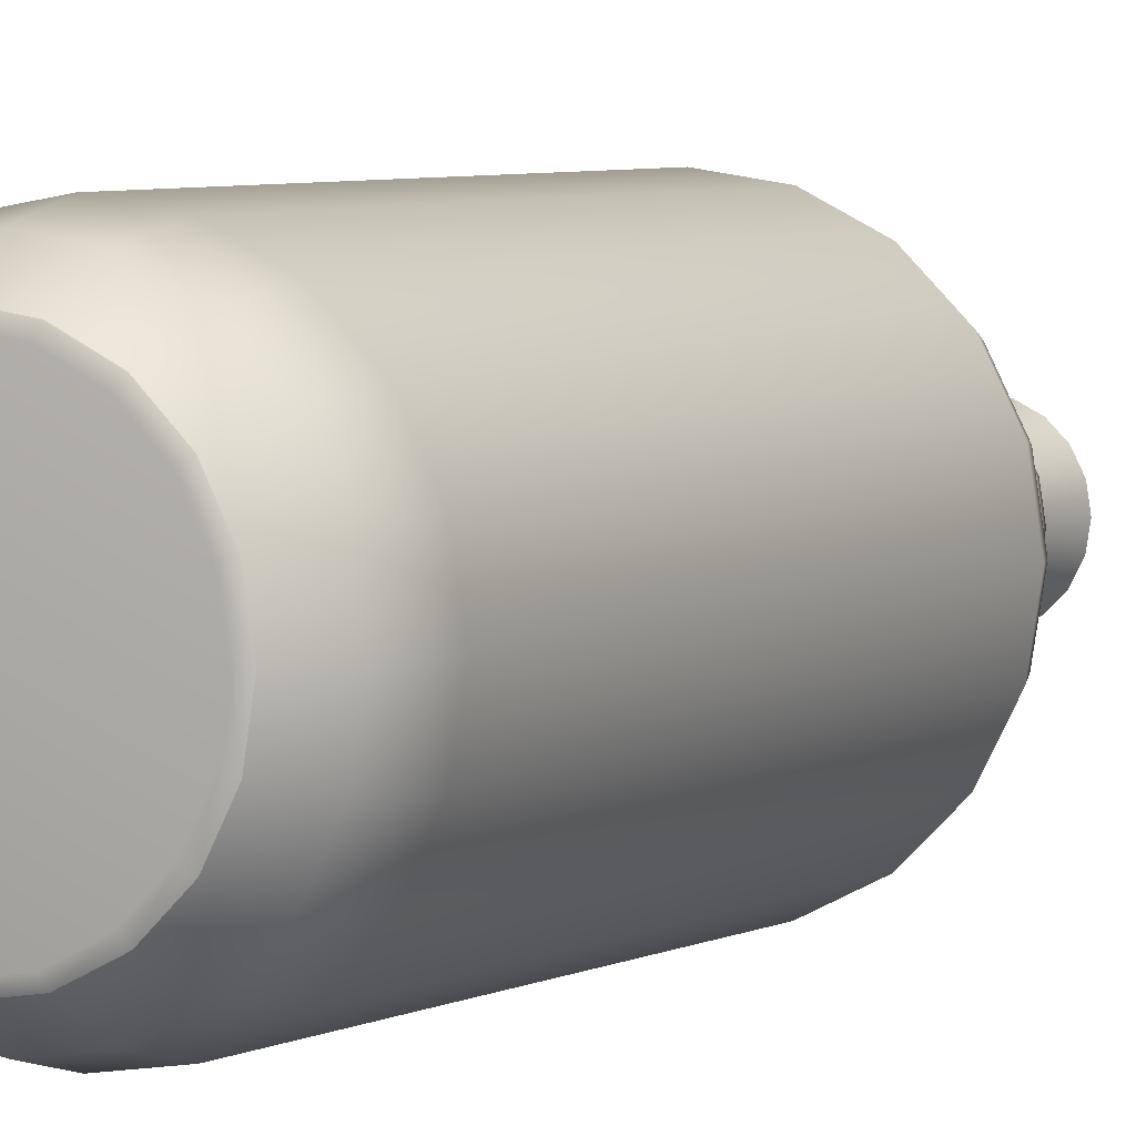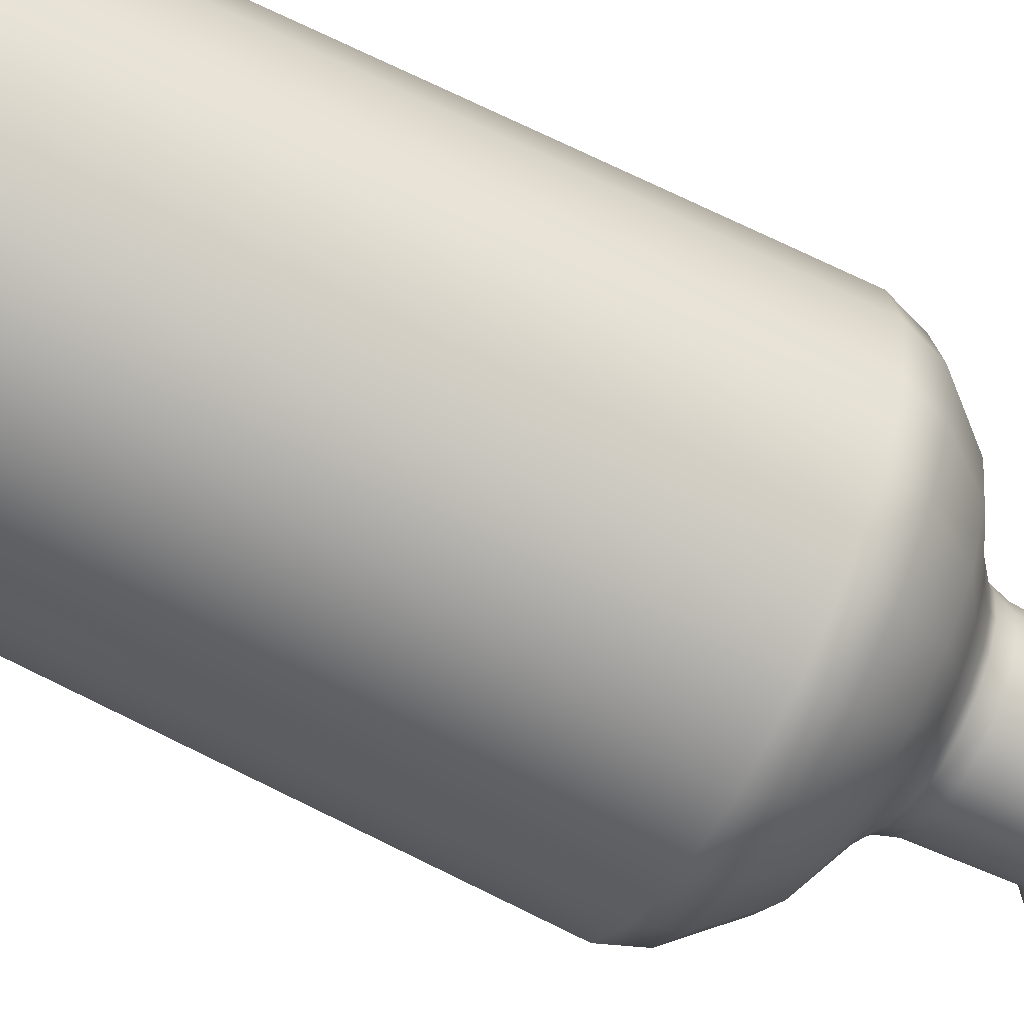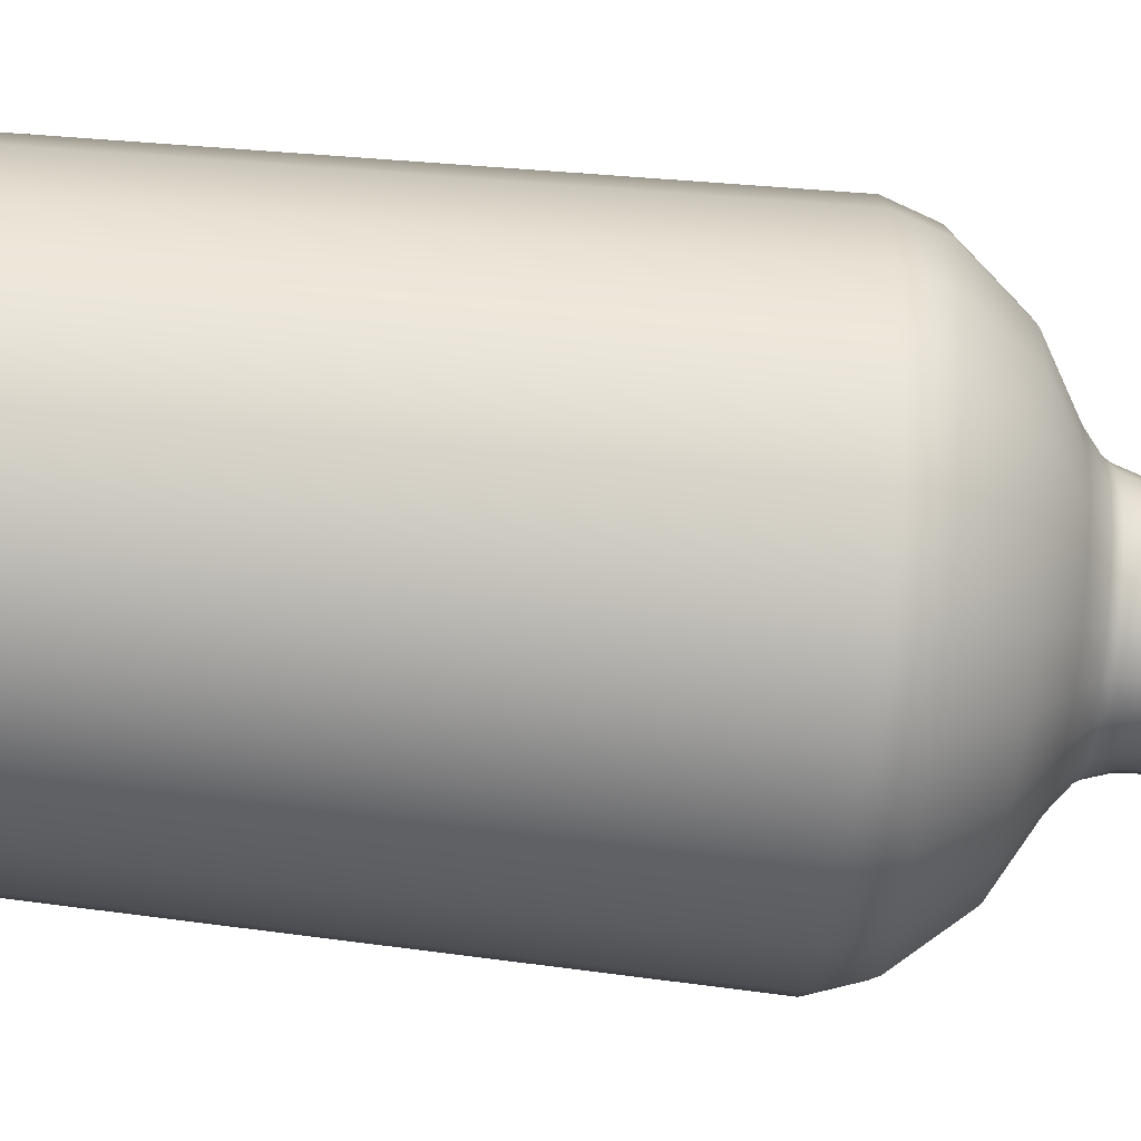
<metadata>
{"format":"obj","ext":"obj","renderer":"f3d","projection":"perspective","resolution":1024,"background":"white","views":[{"elev":4.2,"azim":27.7,"up":"+Z"},{"elev":-64.2,"azim":62.4,"up":"+Z"},{"elev":-70.3,"azim":84.1,"up":"+Z"}]}
</metadata>
<code>
g default
v 1.79 25.54 0.2392
v 1.523 25.54 -0.2855
v 1.106 25.54 -0.7018
v 0.5818 25.54 -0.9692
v 0.000249 25.54 -1.061
v -0.5813 25.54 -0.9692
v -1.106 25.54 -0.7018
v -1.522 25.54 -0.2855
v -1.79 25.54 0.2392
v -1.882 25.54 0.8208
v -1.79 25.54 1.402
v -1.522 25.54 1.927
v -1.106 25.54 2.343
v -0.5813 25.54 2.611
v 0.000249 25.54 2.703
v 0.5818 25.54 2.611
v 1.106 25.54 2.343
v 1.523 25.54 1.927
v 1.79 25.54 1.402
v 1.882 25.54 0.8208
v 2.289 32.15 0.07705
v 1.947 32.15 -0.5939
v 1.415 32.15 -1.126
v 0.744 32.15 -1.468
v 0.000249 32.15 -1.586
v -0.7435 32.15 -1.468
v -1.414 32.15 -1.126
v -1.947 32.15 -0.5939
v -2.289 32.15 0.07705
v -2.407 32.15 0.8208
v -2.289 32.15 1.565
v -1.947 32.15 2.235
v -1.414 32.15 2.768
v -0.7435 32.15 3.11
v 0.000249 32.15 3.228
v 0.744 32.15 3.11
v 1.415 32.15 2.768
v 1.947 32.15 2.235
v 2.289 32.15 1.565
v 2.407 32.15 0.8208
v 0.000249 25.54 0.8208
v 0.000249 32.27 0.8208
v 0.000249 30.07 2.937
v -0.6536 30.07 2.833
v -1.243 30.07 2.533
v -1.712 30.07 2.065
v -2.012 30.07 1.475
v -2.116 30.07 0.8208
v -2.012 30.07 0.1669
v -1.712 30.07 -0.4229
v -1.243 30.07 -0.8911
v -0.6536 30.07 -1.192
v 0.000249 30.07 -1.295
v 0.6541 30.07 -1.192
v 1.244 30.07 -0.8911
v 1.712 30.07 -0.423
v 2.013 30.07 0.1669
v 2.116 30.07 0.8208
v 2.013 30.07 1.475
v 1.712 30.07 2.065
v 1.244 30.07 2.533
v 0.6541 30.07 2.833
v 4.105 -2.721 -0.4582
v 3.492 -2.721 -1.661
v 2.537 -2.721 -2.616
v 1.334 -2.721 -3.229
v 0 -2.721 -3.44
v -1.334 -2.721 -3.229
v -2.537 -2.721 -2.616
v -3.492 -2.721 -1.661
v -4.105 -2.721 -0.4582
v -4.316 -2.721 0.8755
v -4.105 -2.721 2.209
v -3.492 -2.721 3.412
v -2.537 -2.721 4.367
v -1.334 -2.721 4.98
v 0 -2.721 5.191
v 1.334 -2.721 4.98
v 2.537 -2.721 4.367
v 3.492 -2.721 3.412
v 4.105 -2.721 2.209
v 4.316 -2.721 0.8755
v 4.405 -2.567 -0.5558
v 3.747 -2.567 -1.847
v 2.722 -2.567 -2.872
v 1.431 -2.567 -3.529
v 0 -2.567 -3.756
v -1.431 -2.567 -3.529
v -2.722 -2.567 -2.872
v -3.747 -2.567 -1.847
v -4.405 -2.567 -0.5558
v -4.632 -2.567 0.8755
v -4.405 -2.567 2.307
v -3.747 -2.567 3.598
v -2.722 -2.567 4.623
v -1.431 -2.567 5.28
v 0 -2.567 5.507
v 1.431 -2.567 5.28
v 2.722 -2.567 4.623
v 3.747 -2.567 3.598
v 4.405 -2.567 2.307
v 4.632 -2.567 0.8755
v 5.317 -1.383 -0.8522
v 4.523 -1.383 -2.411
v 3.286 -1.383 -3.648
v 1.728 -1.383 -4.442
v 0 -1.383 -4.716
v -1.728 -1.383 -4.442
v -3.286 -1.383 -3.648
v -4.523 -1.383 -2.411
v -5.317 -1.383 -0.8522
v -5.591 -1.383 0.8755
v -5.317 -1.383 2.603
v -4.523 -1.383 4.162
v -3.286 -1.383 5.399
v -1.728 -1.383 6.193
v 0 -1.383 6.466
v 1.728 -1.383 6.193
v 3.286 -1.383 5.399
v 4.523 -1.383 4.162
v 5.317 -1.383 2.603
v 5.591 -1.383 0.8755
v 5.774 0.3722 -1
v 4.911 0.3722 -2.693
v 3.568 0.3722 -4.036
v 1.876 0.3722 -4.898
v 0 0.3722 -5.195
v -1.876 0.3722 -4.898
v -3.568 0.3722 -4.036
v -4.911 0.3722 -2.693
v -5.774 0.3722 -1
v -6.071 0.3722 0.8755
v -5.774 0.3722 2.751
v -4.911 0.3722 4.444
v -3.568 0.3722 5.787
v -1.876 0.3722 6.649
v 0 0.3722 6.946
v 1.876 0.3722 6.649
v 3.568 0.3722 5.787
v 4.911 0.3722 4.444
v 5.774 0.3722 2.751
v 6.071 0.3722 0.8755
v 6.3 19.19 -1.171
v 5.359 19.19 -3.018
v 3.894 19.19 -4.484
v 2.047 19.19 -5.424
v 0 19.19 -5.749
v -2.047 19.19 -5.424
v -3.894 19.19 -4.484
v -5.359 19.19 -3.018
v -6.3 19.19 -1.171
v -6.624 19.19 0.8755
v -6.3 19.19 2.922
v -5.359 19.19 4.769
v -3.894 19.19 6.235
v -2.047 19.19 7.175
v 0 19.19 7.5
v 2.047 19.19 7.175
v 3.894 19.19 6.235
v 5.359 19.19 4.769
v 6.3 19.19 2.922
v 6.624 19.19 0.8755
v 2.618 23.24 0.02492
v 2.227 23.24 -0.7424
v 1.618 23.24 -1.351
v 0.8506 23.24 -1.742
v 0 23.24 -1.877
v -0.8506 23.24 -1.742
v -1.618 23.24 -1.351
v -2.227 23.24 -0.7424
v -2.618 23.24 0.02492
v -2.752 23.24 0.8755
v -2.618 23.24 1.726
v -2.227 23.24 2.493
v -1.618 23.24 3.102
v -0.8506 23.24 3.493
v 0 23.24 3.628
v 0.8506 23.24 3.493
v 1.618 23.24 3.102
v 2.227 23.24 2.493
v 2.618 23.24 1.726
v 2.752 23.24 0.8755
v 0 -2.721 0.8755
v -5.94 20.3 2.805
v -6.246 20.3 0.8755
v -5.94 20.3 -1.055
v -5.053 20.3 -2.796
v -3.671 20.3 -4.177
v -1.93 20.3 -5.064
v 0 20.3 -5.37
v 1.93 20.3 -5.064
v 3.671 20.3 -4.177
v 5.053 20.3 -2.796
v 5.94 20.3 -1.055
v 6.246 20.3 0.8755
v 5.94 20.3 2.805
v 5.053 20.3 4.547
v 3.671 20.3 5.928
v 1.93 20.3 6.815
v 0 20.3 7.121
v -1.93 20.3 6.815
v -3.671 20.3 5.928
v -5.053 20.3 4.547
v -4.681 21.84 2.396
v -4.922 21.84 0.8755
v -4.681 21.84 -0.6454
v -3.982 21.84 -2.017
v -2.893 21.84 -3.106
v -1.521 21.84 -3.805
v 0 21.84 -4.046
v 1.521 21.84 -3.805
v 2.893 21.84 -3.106
v 3.982 21.84 -2.017
v 4.681 21.84 -0.6454
v 4.922 21.84 0.8755
v 4.681 21.84 2.396
v 3.982 21.84 3.768
v 2.893 21.84 4.857
v 1.521 21.84 5.556
v 0 21.84 5.797
v -1.521 21.84 5.556
v -2.893 21.84 4.857
v -3.982 21.84 3.768
v -0.7575 23.99 -1.456
v -4e-06 23.99 -1.576
v 0.7575 23.99 -1.456
v 1.441 23.99 -1.108
v 1.983 23.99 -0.5654
v 2.331 23.99 0.118
v 2.451 23.99 0.8755
v 2.331 23.99 1.633
v 1.983 23.99 2.316
v 1.441 23.99 2.859
v 0.7575 23.99 3.207
v -4e-06 23.99 3.327
v -0.7575 23.99 3.207
v -1.441 23.99 2.859
v -1.983 23.99 2.316
v -2.331 23.99 1.633
v -2.451 23.99 0.8755
v -2.331 23.99 0.118
v -1.983 23.99 -0.5654
v -1.441 23.99 -1.108
v -1.03 22.77 -2.295
v 0 22.77 -2.458
v 1.03 22.77 -2.295
v 1.959 22.77 -1.821
v 2.697 22.77 -1.084
v 3.17 22.77 -0.1546
v 3.334 22.77 0.8755
v 3.17 22.77 1.906
v 2.697 22.77 2.835
v 1.959 22.77 3.572
v 1.03 22.77 4.046
v 0 22.77 4.209
v -1.03 22.77 4.046
v -1.959 22.77 3.572
v -2.697 22.77 2.835
v -3.17 22.77 1.906
v -3.334 22.77 0.8755
v -3.17 22.77 -0.1546
v -2.697 22.77 -1.084
v -1.959 22.77 -1.821
v 2.121 23.45 -0.6655
v 2.493 23.45 0.06532
v 2.622 23.45 0.8755
v 2.493 23.45 1.686
v 2.121 23.45 2.417
v 1.541 23.45 2.997
v 0.8102 23.45 3.369
v 0 23.45 3.497
v -0.8102 23.45 3.369
v -1.541 23.45 2.997
v -2.121 23.45 2.417
v -2.493 23.45 1.686
v -2.622 23.45 0.8755
v -2.493 23.45 0.06532
v -2.121 23.45 -0.6655
v -1.541 23.45 -1.246
v -0.8102 23.45 -1.618
v 0 23.45 -1.746
v 0.8102 23.45 -1.618
v 1.541 23.45 -1.246
v -1.866 26.74 2.231
v -2.193 26.74 1.588
v -2.306 26.74 0.8755
v -2.193 26.74 0.1629
v -1.866 26.74 -0.4799
v -1.355 26.74 -0.99
v -0.7126 26.74 -1.318
v -2e-06 26.74 -1.43
v 0.7126 26.74 -1.318
v 1.355 26.74 -0.99
v 1.866 26.74 -0.4799
v 2.193 26.74 0.1629
v 2.306 26.74 0.8755
v 2.193 26.74 1.588
v 1.866 26.74 2.231
v 1.355 26.74 2.741
v 0.7126 26.74 3.069
v -2e-06 26.74 3.181
v -0.7126 26.74 3.069
v -1.355 26.74 2.741
v -2.49 28.12 2.685
v -2.927 28.12 1.827
v -3.078 28.12 0.8755
v -2.927 28.12 -0.07561
v -2.49 28.12 -0.9336
v -1.809 28.12 -1.615
v -0.9511 28.12 -2.052
v -1e-06 28.12 -2.202
v 0.9511 28.12 -2.052
v 1.809 28.12 -1.615
v 2.49 28.12 -0.9336
v 2.927 28.12 -0.07561
v 3.078 28.12 0.8755
v 2.927 28.12 1.827
v 2.49 28.12 2.685
v 1.809 28.12 3.365
v 0.9511 28.12 3.803
v -1e-06 28.12 3.953
v -0.9511 28.12 3.803
v -1.809 28.12 3.365
v -2.981 27.45 0.8755
v -2.835 27.45 -0.04579
v -2.412 27.45 -0.8769
v -1.752 27.45 -1.536
v -0.9213 27.45 -1.96
v -1e-06 27.45 -2.106
v 0.9213 27.45 -1.96
v 1.752 27.45 -1.536
v 2.412 27.45 -0.8769
v 2.835 27.45 -0.04579
v 2.981 27.45 0.8755
v 2.835 27.45 1.797
v 2.412 27.45 2.628
v 1.752 27.45 3.287
v 0.9213 27.45 3.711
v -1e-06 27.45 3.857
v -0.9213 27.45 3.711
v -1.752 27.45 3.287
v -2.412 27.45 2.628
v -2.835 27.45 1.797
v -0.9774 27.72 3.884
v -1.859 27.72 3.434
v -2.559 27.72 2.735
v -3.008 27.72 1.853
v -3.163 27.72 0.8755
v -3.008 27.72 -0.1019
v -2.559 27.72 -0.9837
v -1.859 27.72 -1.683
v -0.9774 27.72 -2.133
v -1e-06 27.72 -2.288
v 0.9774 27.72 -2.133
v 1.859 27.72 -1.683
v 2.559 27.72 -0.9837
v 3.008 27.72 -0.1019
v 3.163 27.72 0.8755
v 3.008 27.72 1.853
v 2.559 27.72 2.735
v 1.859 27.72 3.434
v 0.9774 27.72 3.884
v -1e-06 27.72 4.039
v 1.786 24.96 0.2951
v 1.519 24.96 -0.2285
v 0 24.96 0.8755
v 1.104 24.96 -0.644
v 0.5804 24.96 -0.9107
v 0 24.96 -1.003
v -0.5804 24.96 -0.9107
v -1.104 24.96 -0.644
v -1.519 24.96 -0.2285
v -1.786 24.96 0.2951
v -1.878 24.96 0.8755
v -1.786 24.96 1.456
v -1.519 24.96 1.979
v -1.104 24.96 2.395
v -0.5804 24.96 2.662
v 0 24.96 2.754
v 0.5804 24.96 2.662
v 1.104 24.96 2.395
v 1.519 24.96 1.979
v 1.786 24.96 1.456
v 1.878 24.96 0.8755
v -2.501 28.52 0.8755
v -2.378 28.52 0.1027
v -2.023 28.52 -0.5945
v -1.47 28.52 -1.148
v -0.7728 28.52 -1.503
v 0 28.52 -1.625
v 0.7728 28.52 -1.503
v 1.47 28.52 -1.148
v 2.023 28.52 -0.5945
v 2.378 28.52 0.1027
v 2.501 28.52 0.8755
v 2.378 28.52 1.648
v 2.023 28.52 2.345
v 1.47 28.52 2.899
v 0.7728 28.52 3.254
v 0 28.52 3.376
v -0.7728 28.52 3.254
v -1.47 28.52 2.899
v -2.023 28.52 2.345
v -2.378 28.52 1.648
g MSH_bottle:pCylinder3
f 1 2 56 57
f 2 3 55 56
f 3 4 54 55
f 4 5 53 54
f 5 6 52 53
f 6 7 51 52
f 7 8 50 51
f 8 9 49 50
f 9 10 48 49
f 10 11 47 48
f 11 12 46 47
f 12 13 45 46
f 13 14 44 45
f 14 15 43 44
f 15 16 62 43
f 16 17 61 62
f 17 18 60 61
f 18 19 59 60
f 19 20 58 59
f 20 1 57 58
f 2 1 41
f 3 2 41
f 4 3 41
f 5 4 41
f 6 5 41
f 7 6 41
f 8 7 41
f 9 8 41
f 10 9 41
f 11 10 41
f 12 11 41
f 13 12 41
f 14 13 41
f 15 14 41
f 16 15 41
f 17 16 41
f 18 17 41
f 19 18 41
f 20 19 41
f 1 20 41
f 21 22 42
f 22 23 42
f 23 24 42
f 24 25 42
f 25 26 42
f 26 27 42
f 27 28 42
f 28 29 42
f 29 30 42
f 30 31 42
f 31 32 42
f 32 33 42
f 33 34 42
f 34 35 42
f 35 36 42
f 36 37 42
f 37 38 42
f 38 39 42
f 39 40 42
f 40 21 42
f 44 43 35 34
f 45 44 34 33
f 46 45 33 32
f 47 46 32 31
f 48 47 31 30
f 49 48 30 29
f 50 49 29 28
f 51 50 28 27
f 52 51 27 26
f 53 52 26 25
f 54 53 25 24
f 55 54 24 23
f 56 55 23 22
f 57 56 22 21
f 58 57 21 40
f 59 58 40 39
f 60 59 39 38
f 61 60 38 37
f 62 61 37 36
f 43 62 36 35
f 63 64 84 83
f 64 65 85 84
f 65 66 86 85
f 66 67 87 86
f 67 68 88 87
f 68 69 89 88
f 69 70 90 89
f 70 71 91 90
f 71 72 92 91
f 72 73 93 92
f 73 74 94 93
f 74 75 95 94
f 75 76 96 95
f 76 77 97 96
f 77 78 98 97
f 78 79 99 98
f 79 80 100 99
f 80 81 101 100
f 81 82 102 101
f 82 63 83 102
f 83 84 104 103
f 84 85 105 104
f 85 86 106 105
f 86 87 107 106
f 87 88 108 107
f 88 89 109 108
f 89 90 110 109
f 90 91 111 110
f 91 92 112 111
f 92 93 113 112
f 93 94 114 113
f 94 95 115 114
f 95 96 116 115
f 96 97 117 116
f 97 98 118 117
f 98 99 119 118
f 99 100 120 119
f 100 101 121 120
f 101 102 122 121
f 102 83 103 122
f 103 104 124 123
f 104 105 125 124
f 105 106 126 125
f 106 107 127 126
f 107 108 128 127
f 108 109 129 128
f 109 110 130 129
f 110 111 131 130
f 111 112 132 131
f 112 113 133 132
f 113 114 134 133
f 114 115 135 134
f 115 116 136 135
f 116 117 137 136
f 117 118 138 137
f 118 119 139 138
f 119 120 140 139
f 120 121 141 140
f 121 122 142 141
f 122 103 123 142
f 123 124 144 143
f 124 125 145 144
f 125 126 146 145
f 126 127 147 146
f 127 128 148 147
f 128 129 149 148
f 129 130 150 149
f 130 131 151 150
f 131 132 152 151
f 132 133 153 152
f 133 134 154 153
f 134 135 155 154
f 135 136 156 155
f 136 137 157 156
f 137 138 158 157
f 138 139 159 158
f 139 140 160 159
f 140 141 161 160
f 141 142 162 161
f 142 123 143 162
f 143 144 193 194
f 144 145 192 193
f 145 146 191 192
f 146 147 190 191
f 147 148 189 190
f 148 149 188 189
f 149 150 187 188
f 150 151 186 187
f 151 152 185 186
f 152 153 184 185
f 153 154 203 184
f 154 155 202 203
f 155 156 201 202
f 156 157 200 201
f 157 158 199 200
f 158 159 198 199
f 159 160 197 198
f 160 161 196 197
f 161 162 195 196
f 162 143 194 195
f 163 164 264 265
f 164 165 283 264
f 165 166 282 283
f 166 167 281 282
f 167 168 280 281
f 168 169 279 280
f 169 170 278 279
f 170 171 277 278
f 171 172 276 277
f 172 173 275 276
f 173 174 274 275
f 174 175 273 274
f 175 176 272 273
f 176 177 271 272
f 177 178 270 271
f 178 179 269 270
f 179 180 268 269
f 180 181 267 268
f 181 182 266 267
f 182 163 265 266
f 64 63 183
f 65 64 183
f 66 65 183
f 67 66 183
f 68 67 183
f 69 68 183
f 70 69 183
f 71 70 183
f 72 71 183
f 73 72 183
f 74 73 183
f 75 74 183
f 76 75 183
f 77 76 183
f 78 77 183
f 79 78 183
f 80 79 183
f 81 80 183
f 82 81 183
f 63 82 183
f 364 365 366
f 365 367 366
f 367 368 366
f 368 369 366
f 369 370 366
f 370 371 366
f 371 372 366
f 372 373 366
f 373 374 366
f 374 375 366
f 375 376 366
f 376 377 366
f 377 378 366
f 378 379 366
f 379 380 366
f 380 381 366
f 381 382 366
f 382 383 366
f 383 384 366
f 384 364 366
f 185 184 204 205
f 186 185 205 206
f 187 186 206 207
f 188 187 207 208
f 189 188 208 209
f 190 189 209 210
f 191 190 210 211
f 192 191 211 212
f 193 192 212 213
f 194 193 213 214
f 195 194 214 215
f 196 195 215 216
f 197 196 216 217
f 198 197 217 218
f 199 198 218 219
f 200 199 219 220
f 201 200 220 221
f 202 201 221 222
f 203 202 222 223
f 184 203 223 204
f 205 204 259 260
f 206 205 260 261
f 207 206 261 262
f 208 207 262 263
f 209 208 263 244
f 210 209 244 245
f 211 210 245 246
f 212 211 246 247
f 213 212 247 248
f 214 213 248 249
f 215 214 249 250
f 216 215 250 251
f 217 216 251 252
f 218 217 252 253
f 219 218 253 254
f 220 219 254 255
f 221 220 255 256
f 222 221 256 257
f 223 222 257 258
f 204 223 258 259
f 225 224 290 291
f 226 225 291 292
f 227 226 292 293
f 228 227 293 294
f 229 228 294 295
f 230 229 295 296
f 231 230 296 297
f 232 231 297 298
f 233 232 298 299
f 234 233 299 300
f 235 234 300 301
f 236 235 301 302
f 237 236 302 303
f 238 237 303 284
f 239 238 284 285
f 240 239 285 286
f 241 240 286 287
f 242 241 287 288
f 224 243 289 290
f 245 244 168 167
f 246 245 167 166
f 247 246 166 165
f 248 247 165 164
f 249 248 164 163
f 250 249 163 182
f 251 250 182 181
f 252 251 181 180
f 253 252 180 179
f 254 253 179 178
f 255 254 178 177
f 256 255 177 176
f 257 256 176 175
f 258 257 175 174
f 259 258 174 173
f 260 259 173 172
f 261 260 172 171
f 262 261 171 170
f 263 262 170 169
f 244 263 169 168
f 265 264 228 229
f 266 265 229 230
f 267 266 230 231
f 268 267 231 232
f 269 268 232 233
f 270 269 233 234
f 271 270 234 235
f 272 271 235 236
f 273 272 236 237
f 274 273 237 238
f 275 274 238 239
f 276 275 239 240
f 277 276 240 241
f 278 277 241 242
f 279 278 242 243
f 280 279 243 224
f 281 280 224 225
f 282 281 225 226
f 283 282 226 227
f 264 283 227 228
f 285 284 342 343
f 286 285 343 324
f 287 286 324 325
f 288 287 325 326
f 289 288 326 327
f 290 289 327 328
f 291 290 328 329
f 292 291 329 330
f 293 292 330 331
f 294 293 331 332
f 295 294 332 333
f 296 295 333 334
f 297 296 334 335
f 298 297 335 336
f 299 298 336 337
f 300 299 337 338
f 301 300 338 339
f 302 301 339 340
f 303 302 340 341
f 284 303 341 342
f 305 304 403 404
f 306 305 404 385
f 307 306 385 386
f 308 307 386 387
f 309 308 387 388
f 310 309 388 389
f 311 310 389 390
f 312 311 390 391
f 313 312 391 392
f 314 313 392 393
f 315 314 393 394
f 316 315 394 395
f 317 316 395 396
f 318 317 396 397
f 319 318 397 398
f 320 319 398 399
f 321 320 399 400
f 322 321 400 401
f 323 322 401 402
f 304 323 402 403
f 325 324 348 349
f 326 325 349 350
f 327 326 350 351
f 328 327 351 352
f 329 328 352 353
f 330 329 353 354
f 331 330 354 355
f 332 331 355 356
f 333 332 356 357
f 334 333 357 358
f 335 334 358 359
f 336 335 359 360
f 337 336 360 361
f 338 337 361 362
f 339 338 362 363
f 340 339 363 344
f 341 340 344 345
f 342 341 345 346
f 343 342 346 347
f 324 343 347 348
f 345 344 322 323
f 346 345 323 304
f 347 346 304 305
f 348 347 305 306
f 349 348 306 307
f 350 349 307 308
f 351 350 308 309
f 352 351 309 310
f 353 352 310 311
f 354 353 311 312
f 355 354 312 313
f 356 355 313 314
f 357 356 314 315
f 358 357 315 316
f 359 358 316 317
f 360 359 317 318
f 361 360 318 319
f 362 361 319 320
f 363 362 320 321
f 344 363 321 322
f 394 393 365 364
f 393 392 367 365
f 392 391 368 367
f 391 390 369 368
f 390 389 370 369
f 389 388 371 370
f 388 387 372 371
f 372 387 386 373
f 386 385 374 373
f 385 404 375 374
f 404 403 376 375
f 403 402 377 376
f 402 401 378 377
f 401 400 379 378
f 400 399 380 379
f 399 398 381 380
f 398 397 382 381
f 397 396 383 382
f 396 395 384 383
f 395 394 364 384
f 243 242 288 289

</code>
